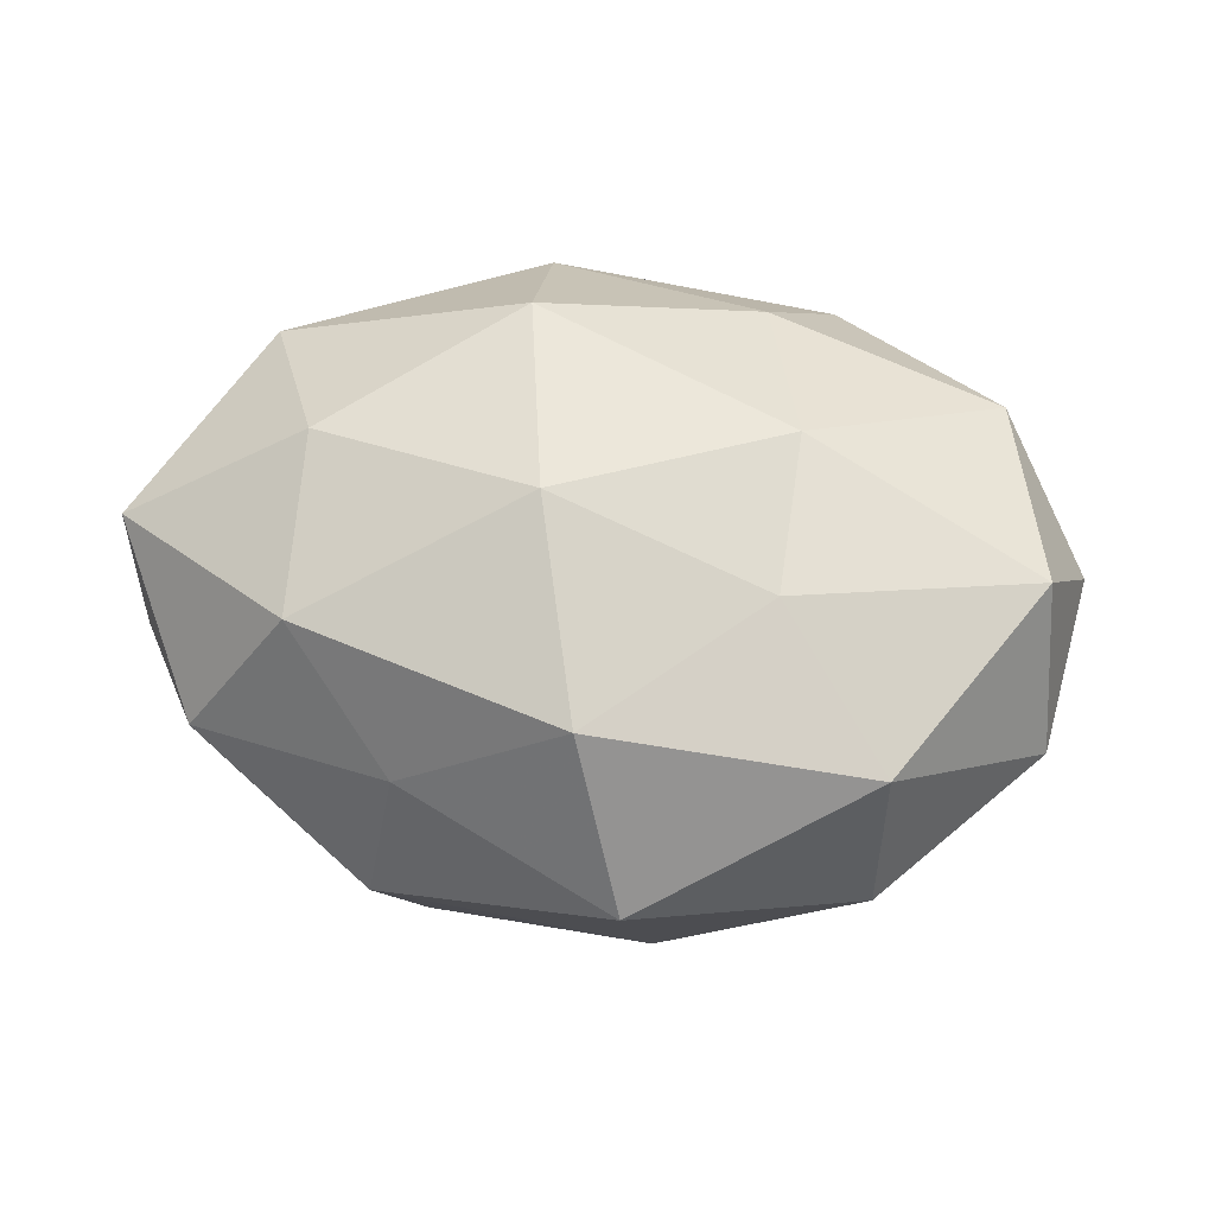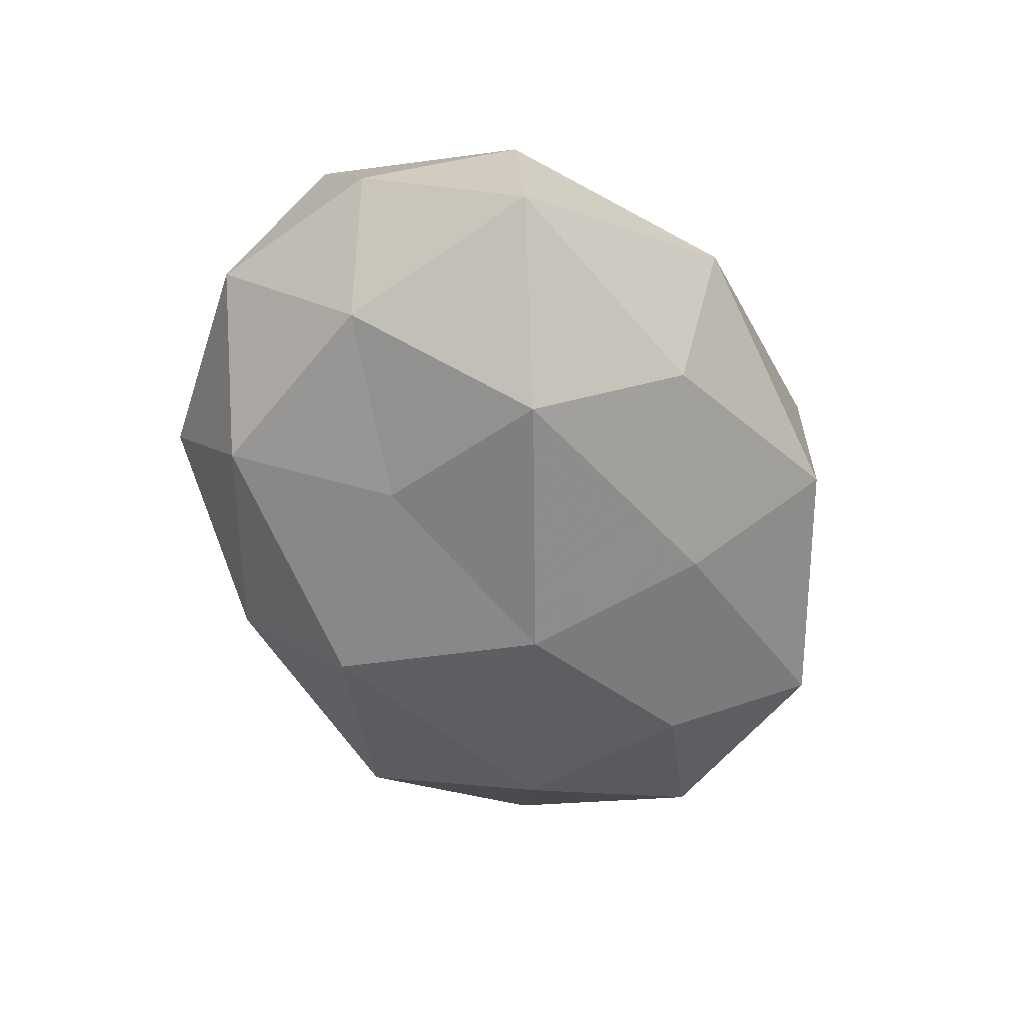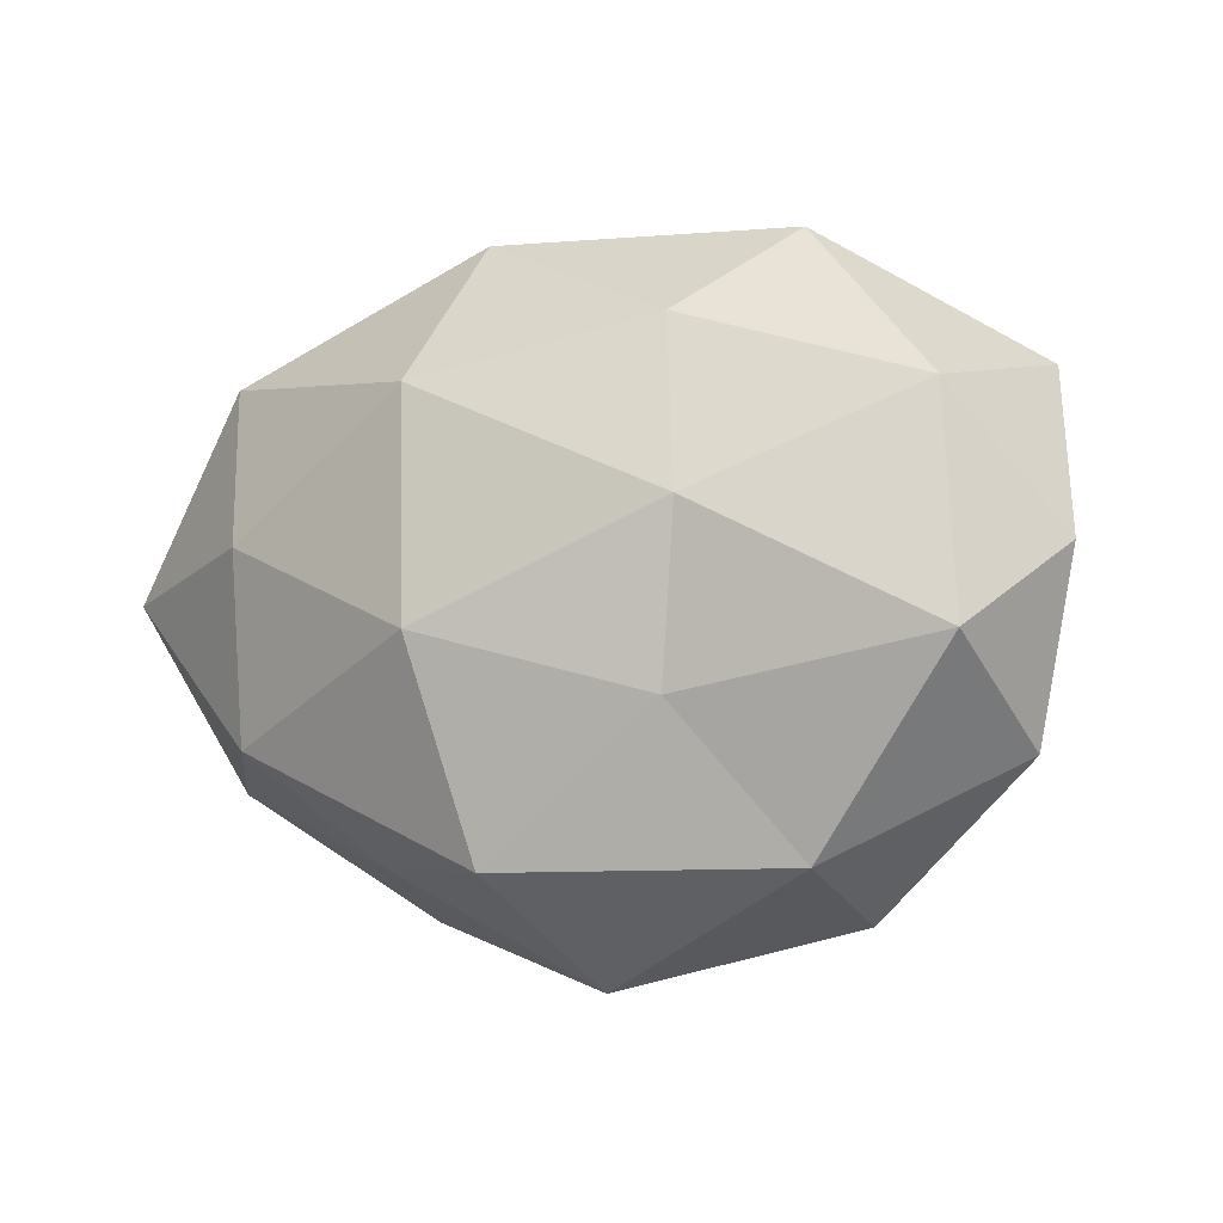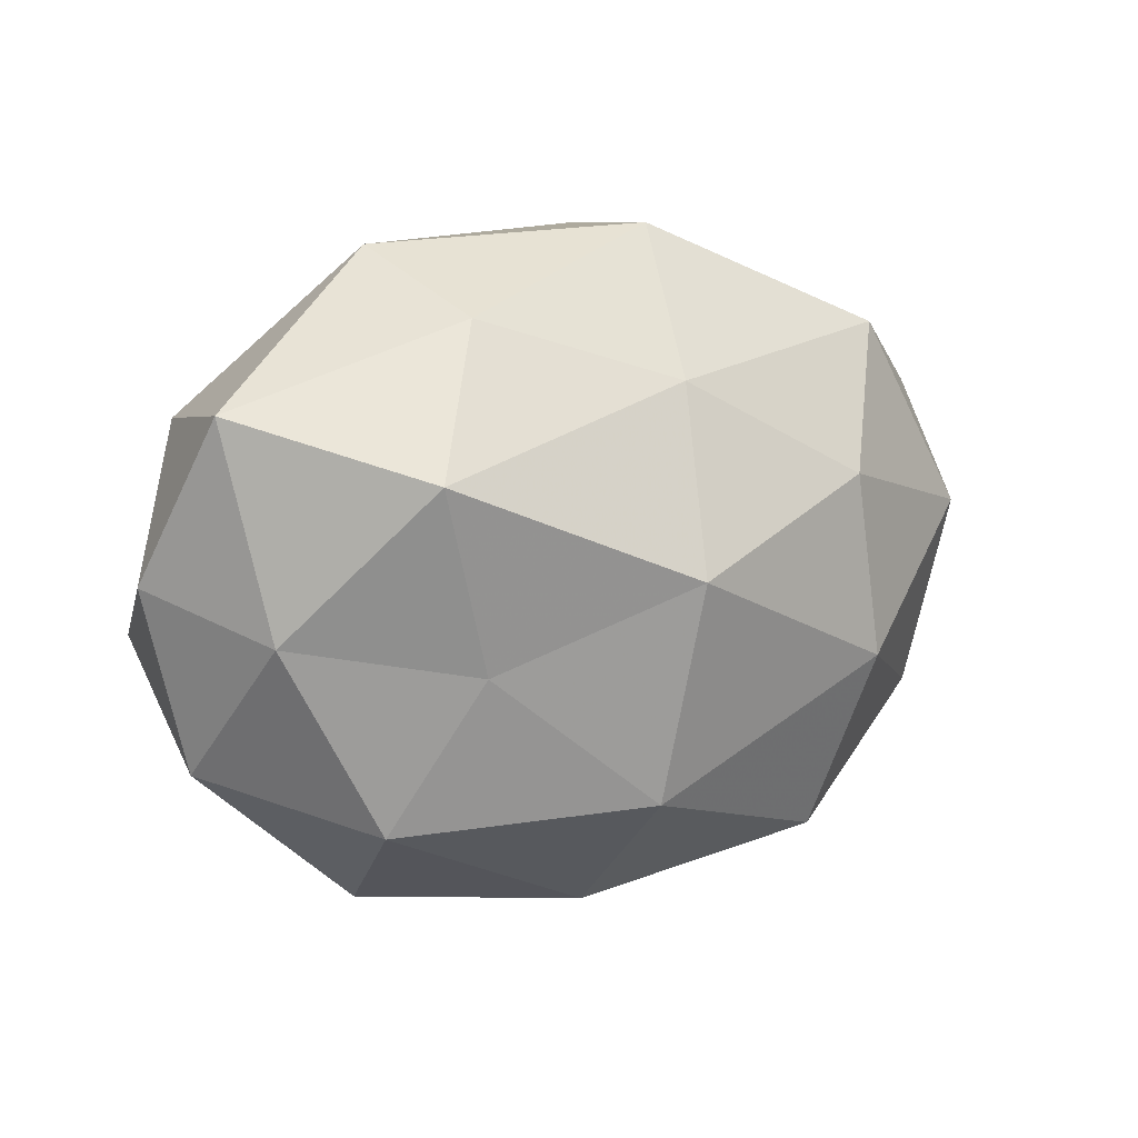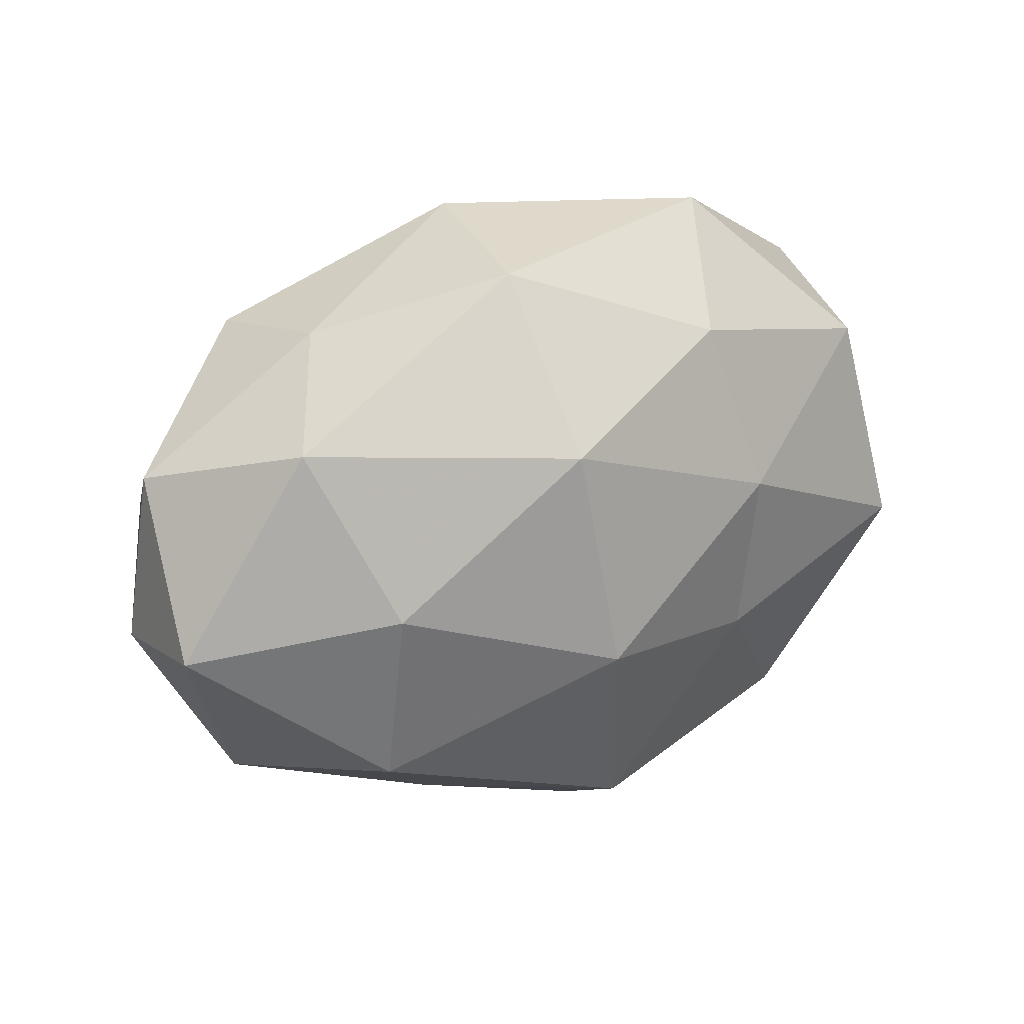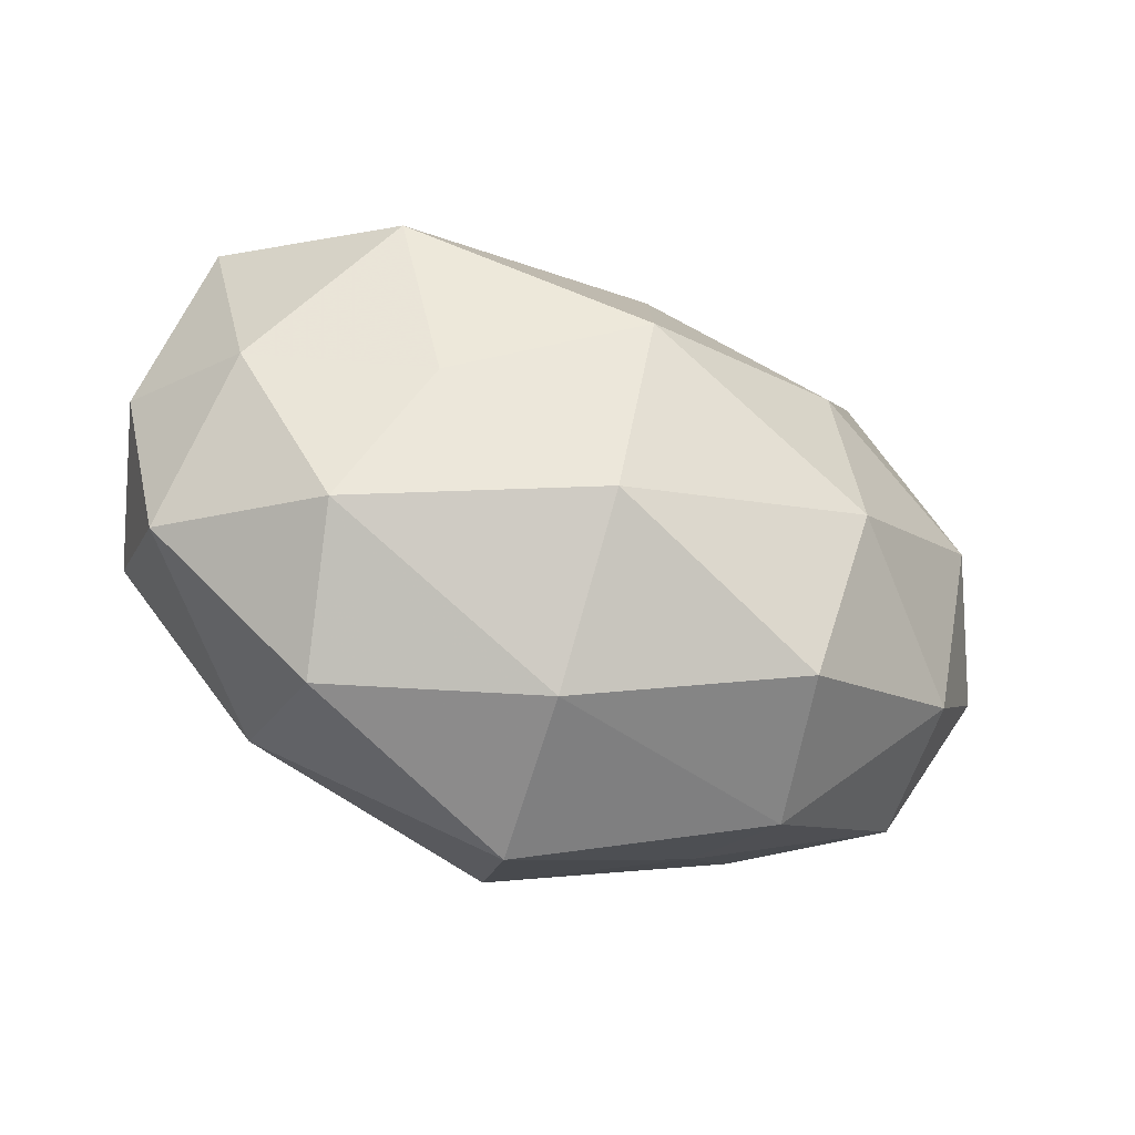
<metadata>
{"format":"obj","ext":"obj","renderer":"f3d","projection":"perspective","resolution":1024,"background":"white","views":[{"elev":61.8,"azim":3.3,"up":"+Z"},{"elev":-48.3,"azim":114.7,"up":"+Z"},{"elev":-4.8,"azim":27.9,"up":"+Y"},{"elev":13.6,"azim":144.1,"up":"+Y"},{"elev":27.7,"azim":-34.1,"up":"+Y"},{"elev":-48.4,"azim":153.5,"up":"+Y"}]}
</metadata>
<code>
v -0.02375 -0.009157 -0.02917
v -0.03182 0.0283 -0.0174
v 0.03176 -0.02931 0.01669
v 0.03381 0.0172 -0.02487
v -0.004646 0.04095 -0.008669
v 0.0473 -0.0008125 -0.01253
v -0.01945 -0.03102 -0.02226
v -0.05402 -0.004 -0.004326
v 0.04498 0.02001 0.01417
v 0.02577 0.03928 0.003583
v 0.03617 -0.02333 -0.01587
v -0.02907 0.03185 -0.000458
v 0.04885 -0.005933 0.01976
v 0.0275 -0.004824 -0.02335
v 0.01694 0.02823 0.01929
v -0.05505 0.0006869 0.01306
v 0.008462 -0.02128 -0.02926
v -0.02167 -0.02998 0.01143
v -0.008634 0.03903 0.01198
v 0.03141 -0.03574 -0.0007365
v 0.01908 -0.01202 0.02475
v 0.05045 0.02379 -0.006668
v 0.02093 0.008198 0.02568
v -0.02453 -0.03624 -0.004417
v -0.05127 0.01754 -0.0028
v -0.03961 0.0247 0.01574
v -0.03363 -0.01686 0.0229
v 0.0005803 0.02491 -0.02293
v -0.04228 -0.01862 -0.01417
v 0.05064 -0.01787 0.001634
v -0.006675 -0.005 0.03287
v -0.001713 -0.02993 0.02603
v 0.005624 0.004681 -0.03341
v -0.04562 -0.02131 0.0048
v 0.003903 -0.04304 0.007856
v 0.007377 -0.03771 -0.01266
v -0.03298 0.005365 0.02588
v 0.0228 0.03265 -0.01377
v -0.04501 0.005144 -0.01897
v -0.02139 0.01263 -0.02771
v 0.05533 0.003937 0.003303
v -0.009567 0.02146 0.02863
f 2 12 5
f 6 14 4
f 6 11 14
f 9 10 15
f 7 1 17
f 14 11 17
f 10 5 19
f 19 5 12
f 15 10 19
f 13 21 3
f 6 4 22
f 22 10 9
f 9 23 13
f 9 15 23
f 13 23 21
f 25 12 2
f 8 16 25
f 12 26 19
f 25 26 12
f 16 26 25
f 2 5 28
f 29 1 7
f 29 7 24
f 30 11 6
f 13 3 30
f 30 3 20
f 30 20 11
f 21 23 31
f 3 21 32
f 27 18 32
f 31 32 21
f 27 32 31
f 4 14 33
f 1 33 17
f 17 33 14
f 4 33 28
f 8 34 16
f 34 24 18
f 34 27 16
f 34 18 27
f 8 29 34
f 29 24 34
f 20 3 35
f 18 24 35
f 3 32 35
f 35 32 18
f 17 36 7
f 11 36 17
f 11 20 36
f 24 7 36
f 35 36 20
f 24 36 35
f 16 37 26
f 16 27 37
f 37 27 31
f 10 38 5
f 22 4 38
f 22 38 10
f 38 4 28
f 28 5 38
f 25 2 39
f 8 25 39
f 39 1 29
f 8 39 29
f 40 2 28
f 1 40 33
f 28 33 40
f 39 40 1
f 39 2 40
f 41 9 13
f 41 6 22
f 41 22 9
f 41 30 6
f 41 13 30
f 19 42 15
f 23 15 42
f 26 42 19
f 23 42 31
f 26 37 42
f 31 42 37

</code>
